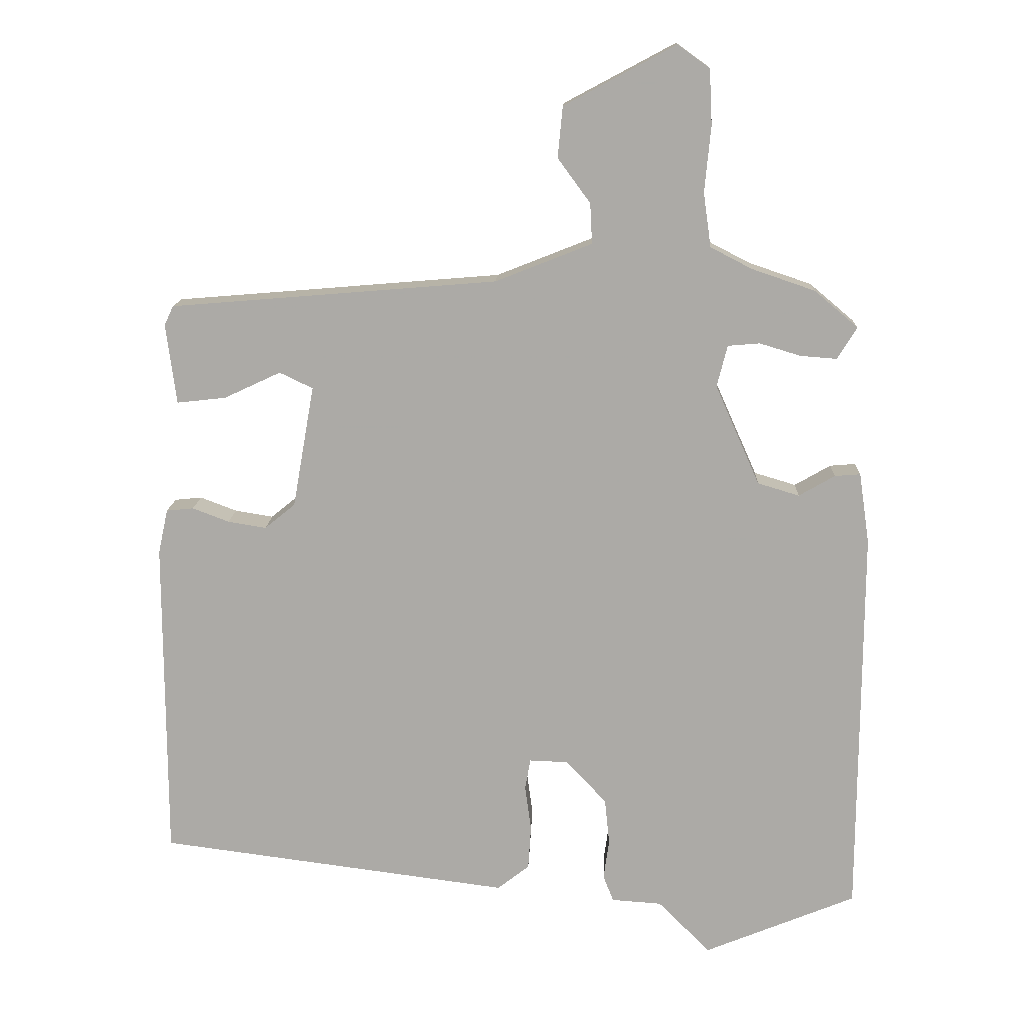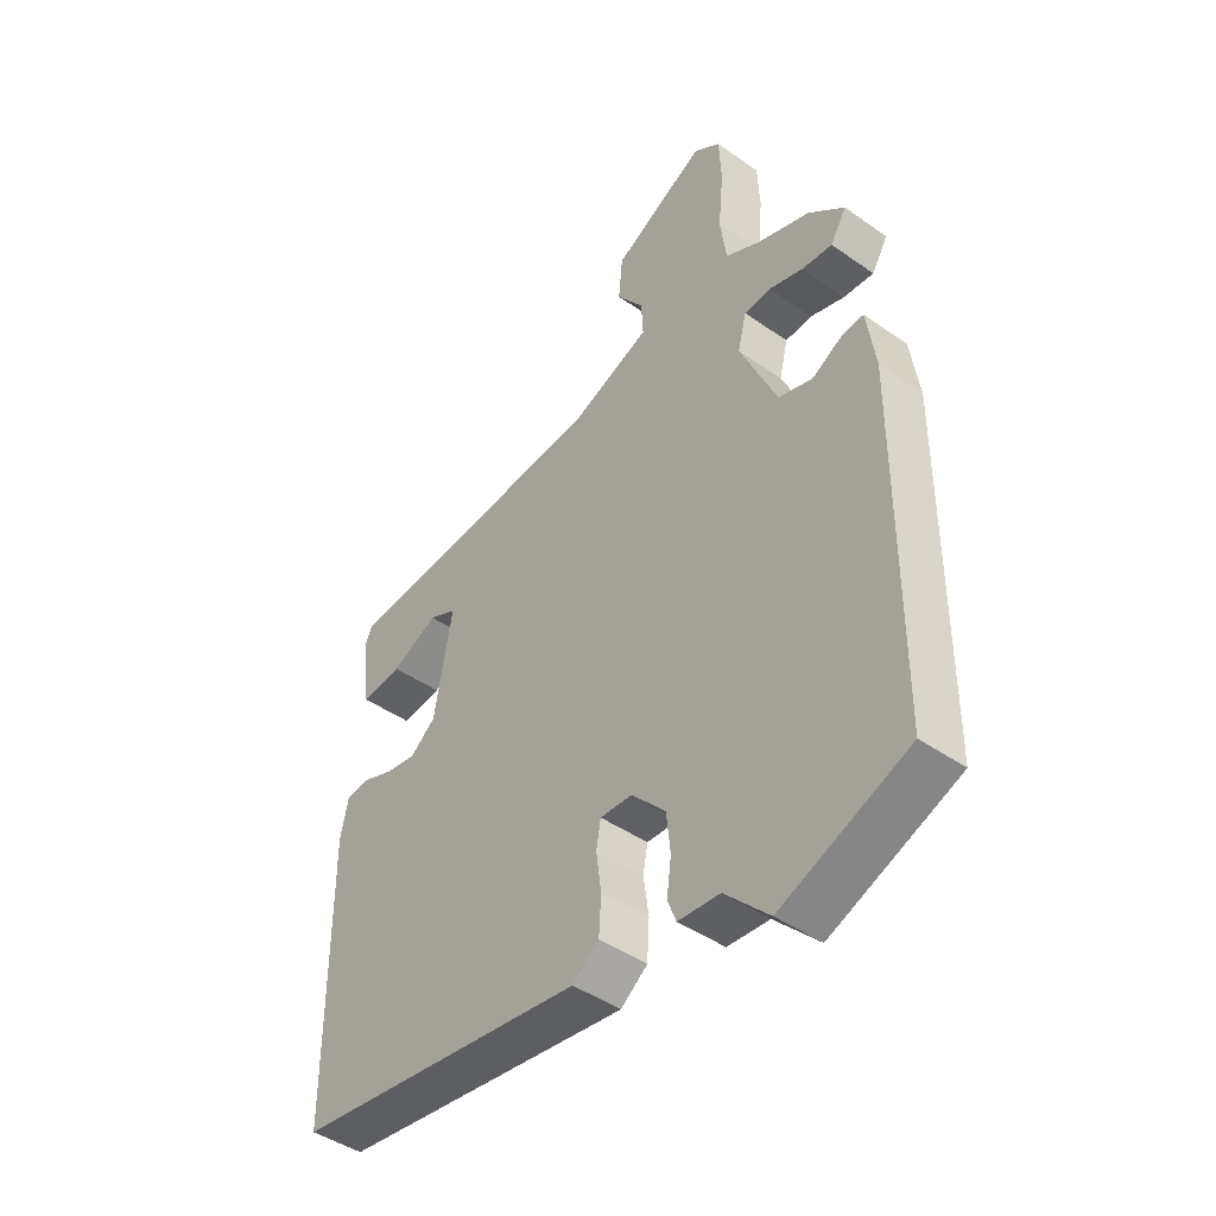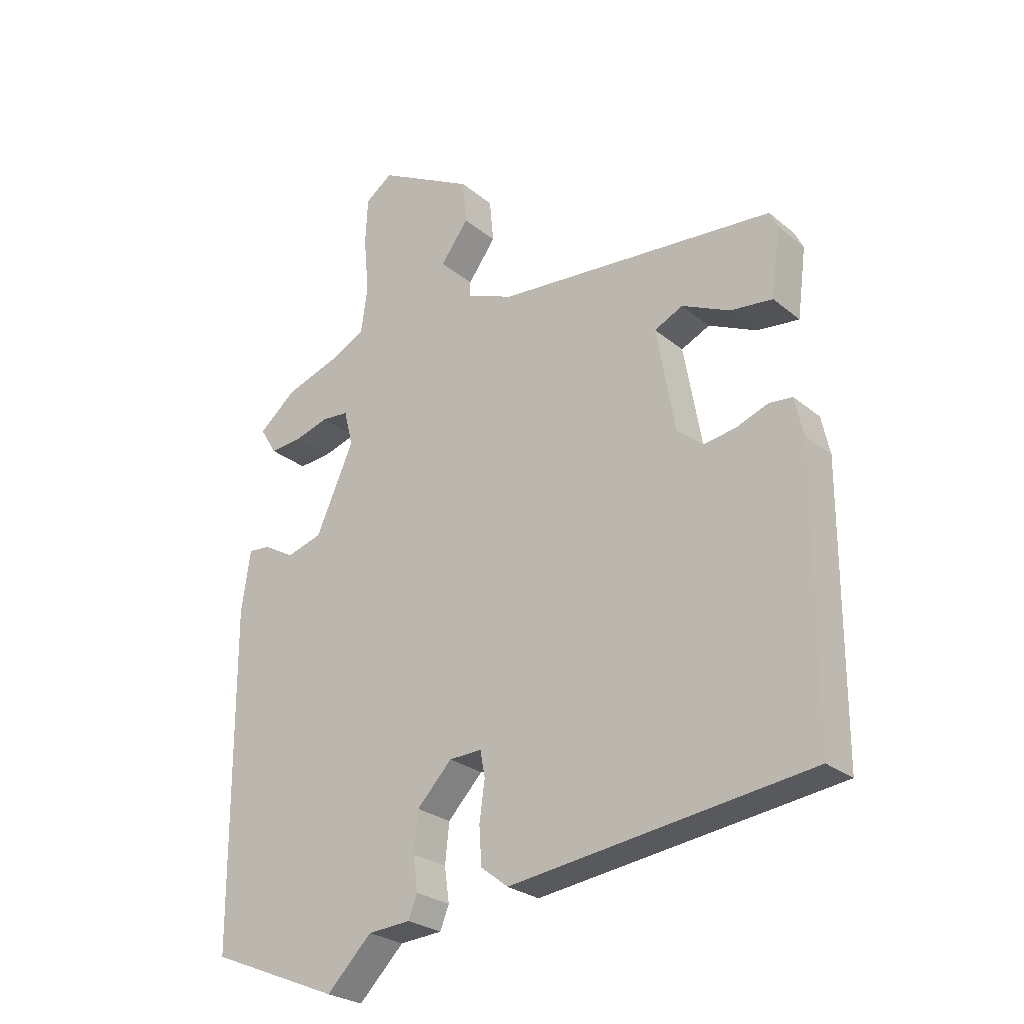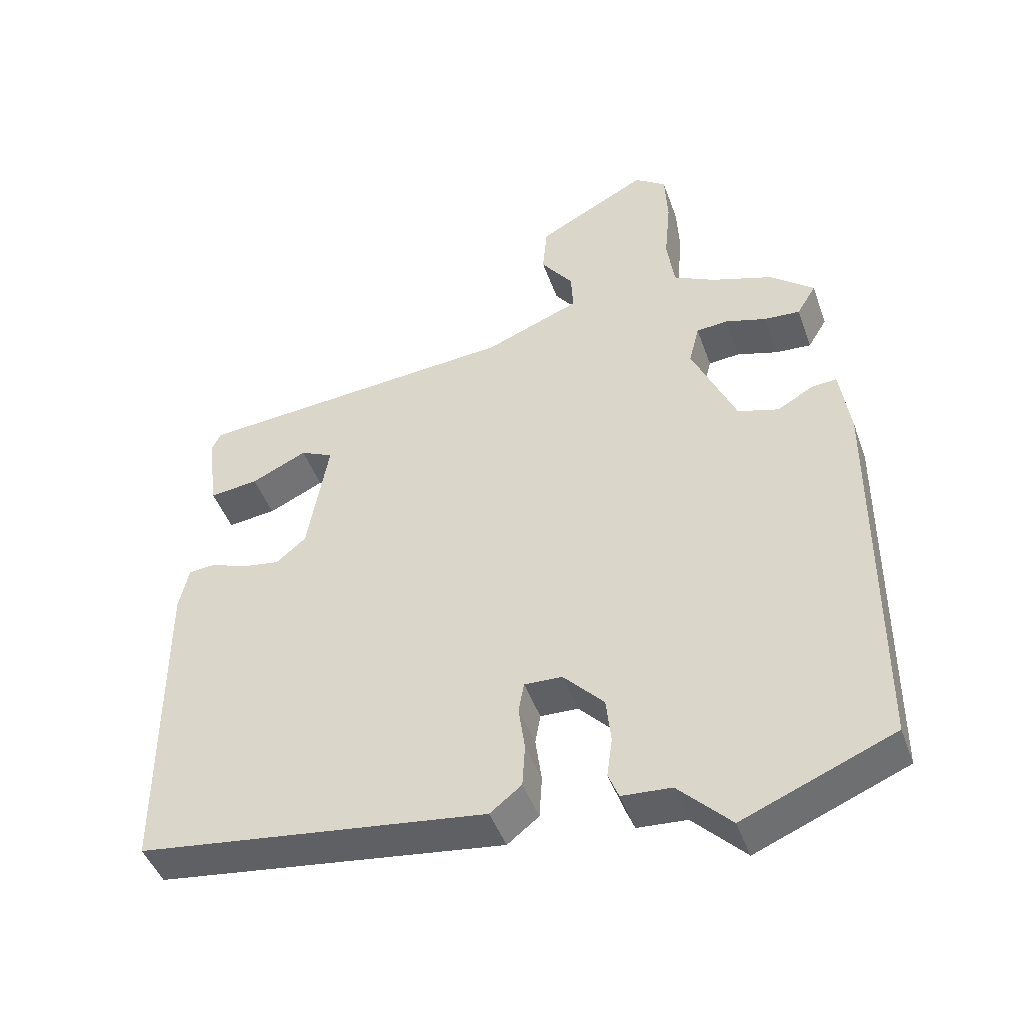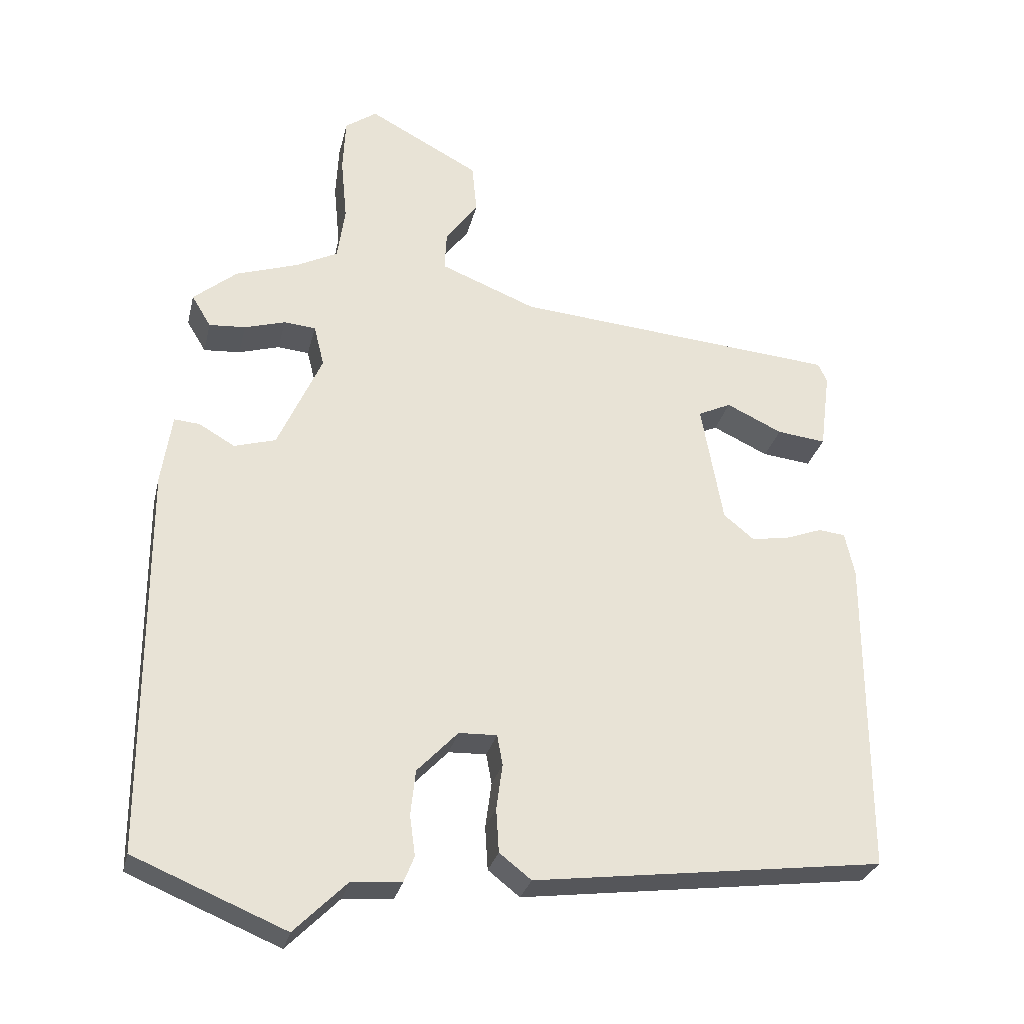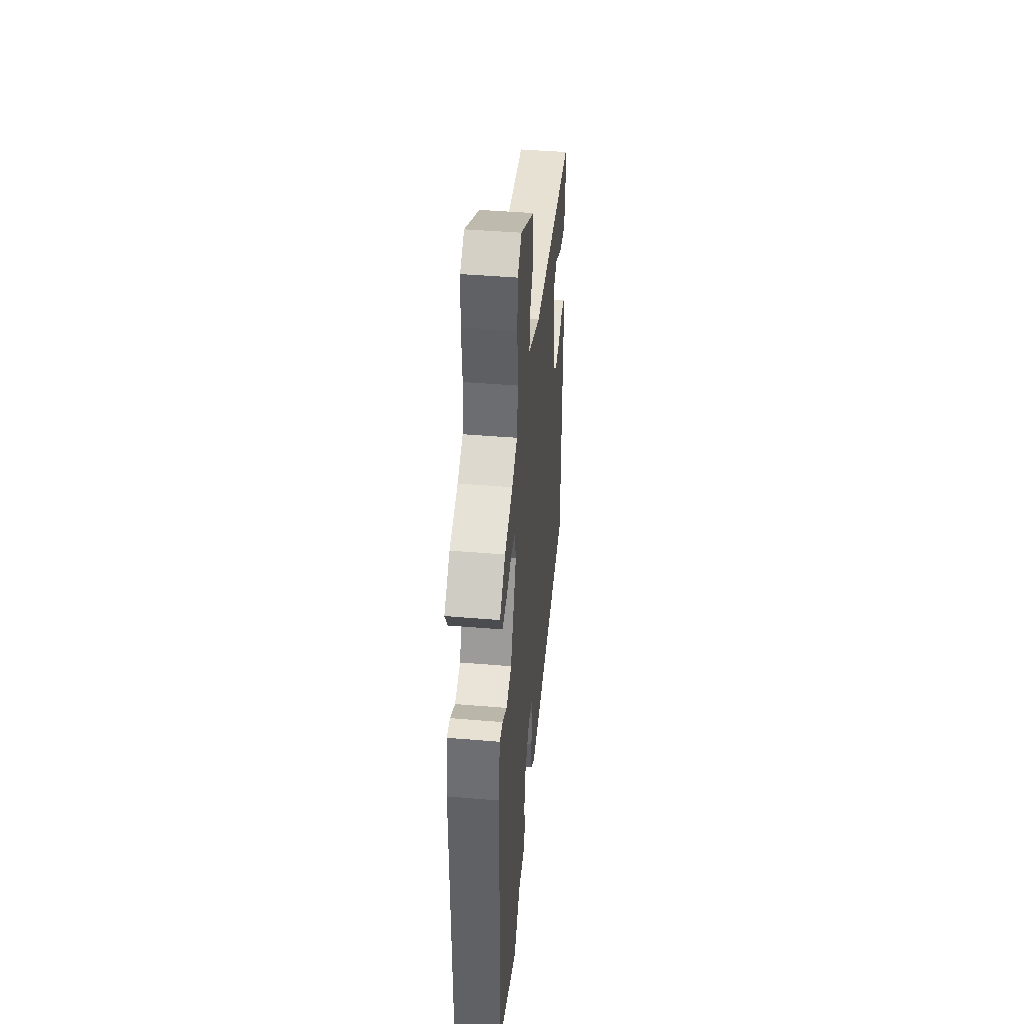
<metadata>
{"format":"obj","ext":"obj","renderer":"f3d","projection":"perspective","resolution":1024,"background":"white","views":[{"elev":13.7,"azim":2.3,"up":"+Z"},{"elev":-44.3,"azim":50.6,"up":"+Z"},{"elev":-26.1,"azim":-141.9,"up":"+Z"},{"elev":-45.7,"azim":19.2,"up":"+Z"},{"elev":-29.2,"azim":166.9,"up":"+Z"},{"elev":43.3,"azim":95.7,"up":"+Z"}]}
</metadata>
<code>
v 0.547 0.07 -0.481
v 0.328 0.07 -0.571
v 0.252 0.07 -0.495
v 0.18 0.07 -0.49
v 0.165 0.07 -0.452
v 0.173 0.07 -0.394
v 0.166 0.07 -0.328
v 0.107 0.07 -0.266
v 0.052 0.07 -0.264
v 0.044 0.07 -0.308
v 0.053 0.07 -0.374
v 0.049 0.07 -0.437
v 0.003 0.07 -0.473
v -0.504 0.07 -0.407
v -0.505 0.07 0.058
v -0.491 0.07 0.122
v -0.452 0.07 0.126
v -0.399 0.07 0.106
v -0.344 0.07 0.097
v -0.3 0.07 0.133
v -0.269 0.07 0.309
v -0.317 0.07 0.332
v -0.398 0.07 0.294
v -0.469 0.07 0.286
v -0.484 0.07 0.401
v -0.471 0.07 0.429
v 0 0.07 0.468
v 0.139 0.07 0.523
v 0.136 0.07 0.581
v 0.089 0.07 0.645
v 0.096 0.07 0.718
v 0.257 0.07 0.804
v 0.303 0.07 0.771
v 0.307 0.07 0.692
v 0.298 0.07 0.597
v 0.309 0.07 0.519
v 0.369 0.07 0.488
v 0.46 0.07 0.457
v 0.523 0.07 0.404
v 0.495 0.07 0.358
v 0.442 0.07 0.362
v 0.383 0.07 0.38
v 0.337 0.07 0.376
v 0.322 0.07 0.316
v 0.386 0.07 0.172
v 0.446 0.07 0.154
v 0.498 0.07 0.184
v 0.535 0.07 0.187
v 0.55 0.07 0.085
v 0.547 0 -0.481
v 0.328 0 -0.571
v 0.252 0 -0.495
v 0.18 0 -0.49
v 0.165 0 -0.452
v 0.173 0 -0.394
v 0.166 0 -0.328
v 0.107 0 -0.266
v 0.052 0 -0.264
v 0.044 0 -0.308
v 0.053 0 -0.374
v 0.049 0 -0.437
v 0.003 0 -0.473
v -0.504 0 -0.407
v -0.505 0 0.058
v -0.491 0 0.122
v -0.452 0 0.126
v -0.399 0 0.106
v -0.344 0 0.097
v -0.3 0 0.133
v -0.269 0 0.309
v -0.317 0 0.332
v -0.398 0 0.294
v -0.469 0 0.286
v -0.484 0 0.401
v -0.471 0 0.429
v 0 0 0.468
v 0.139 0 0.523
v 0.136 0 0.581
v 0.089 0 0.645
v 0.096 0 0.718
v 0.257 0 0.804
v 0.303 0 0.771
v 0.307 0 0.692
v 0.298 0 0.597
v 0.309 0 0.519
v 0.369 0 0.488
v 0.46 0 0.457
v 0.523 0 0.404
v 0.495 0 0.358
v 0.442 0 0.362
v 0.383 0 0.38
v 0.337 0 0.376
v 0.322 0 0.316
v 0.386 0 0.172
v 0.446 0 0.154
v 0.498 0 0.184
v 0.535 0 0.187
v 0.55 0 0.085
f 46 47 48 49
f 45 46 49 1
f 44 45 1 2
f 39 40 41 42
f 37 38 39 42
f 36 37 42 43
f 32 33 34 35
f 32 35 36
f 29 30 31 32
f 28 29 32 36
f 27 28 36 43
f 22 23 24 25
f 22 25 26 27
f 15 16 17 18
f 15 18 19
f 14 15 19
f 13 14 19 20
f 10 11 12 13
f 9 10 13 20
f 3 4 5 6
f 44 2 3 6
f 44 6 7
f 22 27 43 44
f 21 22 44
f 21 44 7 8
f 8 9 20 21
f 98 97 96 95
f 50 98 95 94
f 51 50 94 93
f 91 90 89 88
f 91 88 87 86
f 92 91 86 85
f 84 83 82 81
f 85 84 81
f 81 80 79 78
f 85 81 78 77
f 92 85 77 76
f 74 73 72 71
f 76 75 74 71
f 67 66 65 64
f 68 67 64
f 68 64 63
f 69 68 63 62
f 62 61 60 59
f 69 62 59 58
f 55 54 53 52
f 55 52 51 93
f 56 55 93
f 93 92 76 71
f 93 71 70
f 57 56 93 70
f 70 69 58 57
f 1 50 51 2
f 2 51 52 3
f 3 52 53 4
f 4 53 54 5
f 5 54 55 6
f 6 55 56 7
f 7 56 57 8
f 8 57 58 9
f 9 58 59 10
f 10 59 60 11
f 11 60 61 12
f 12 61 62 13
f 13 62 63 14
f 14 63 64 15
f 15 64 65 16
f 16 65 66 17
f 17 66 67 18
f 18 67 68 19
f 19 68 69 20
f 20 69 70 21
f 21 70 71 22
f 22 71 72 23
f 23 72 73 24
f 24 73 74 25
f 25 74 75 26
f 26 75 76 27
f 27 76 77 28
f 28 77 78 29
f 29 78 79 30
f 30 79 80 31
f 31 80 81 32
f 32 81 82 33
f 33 82 83 34
f 34 83 84 35
f 35 84 85 36
f 36 85 86 37
f 37 86 87 38
f 38 87 88 39
f 39 88 89 40
f 40 89 90 41
f 41 90 91 42
f 42 91 92 43
f 43 92 93 44
f 44 93 94 45
f 45 94 95 46
f 46 95 96 47
f 47 96 97 48
f 48 97 98 49
f 49 98 50 1

</code>
